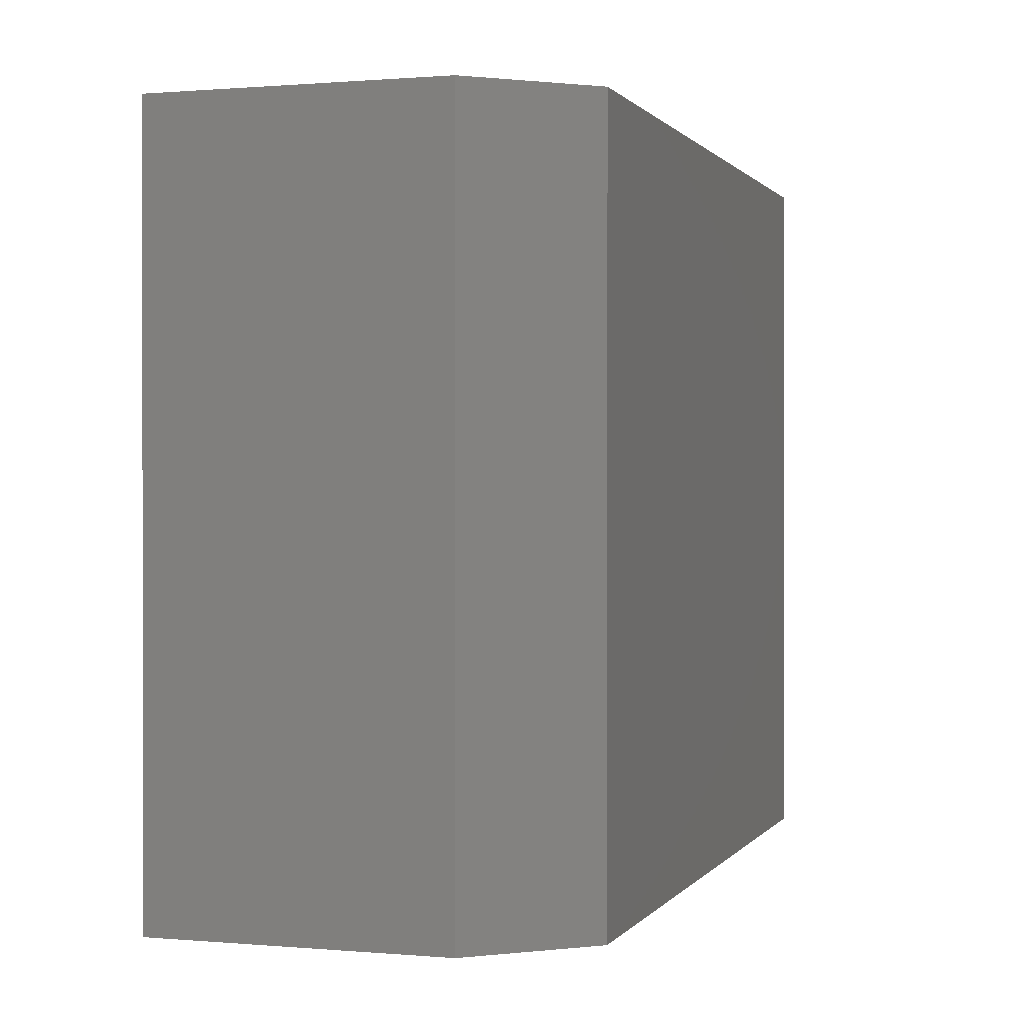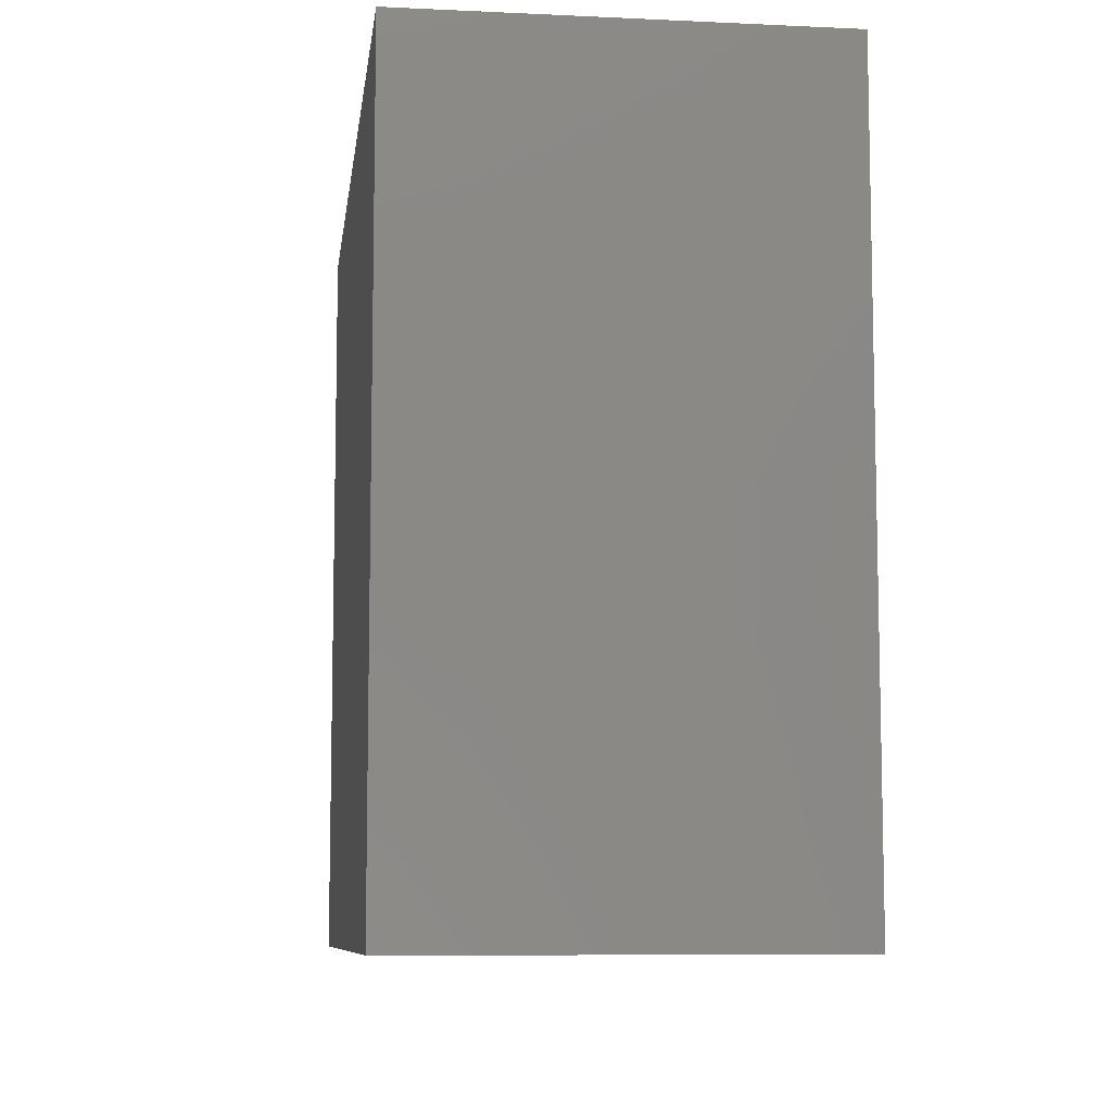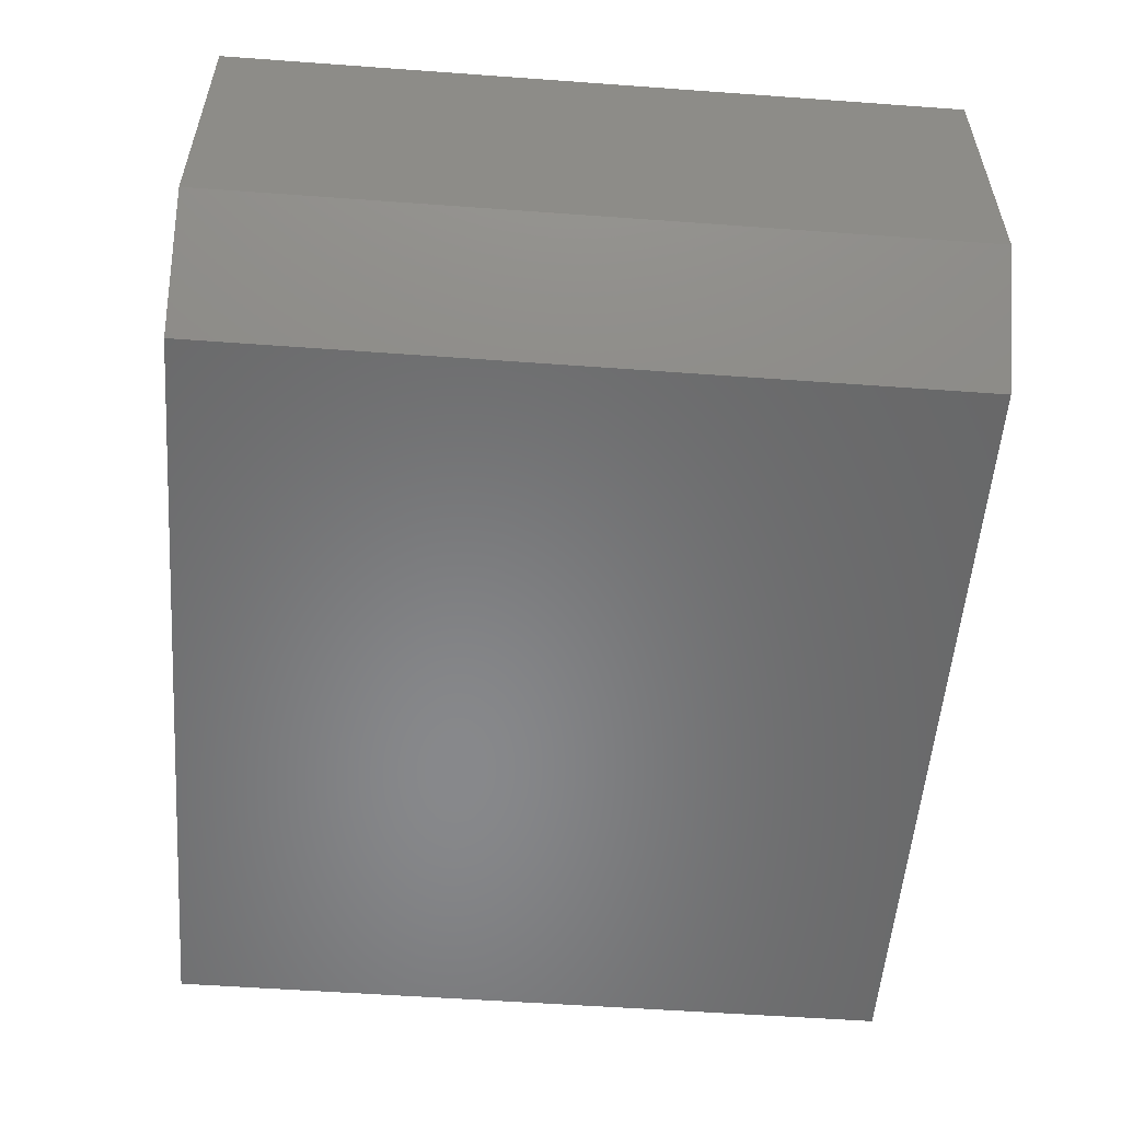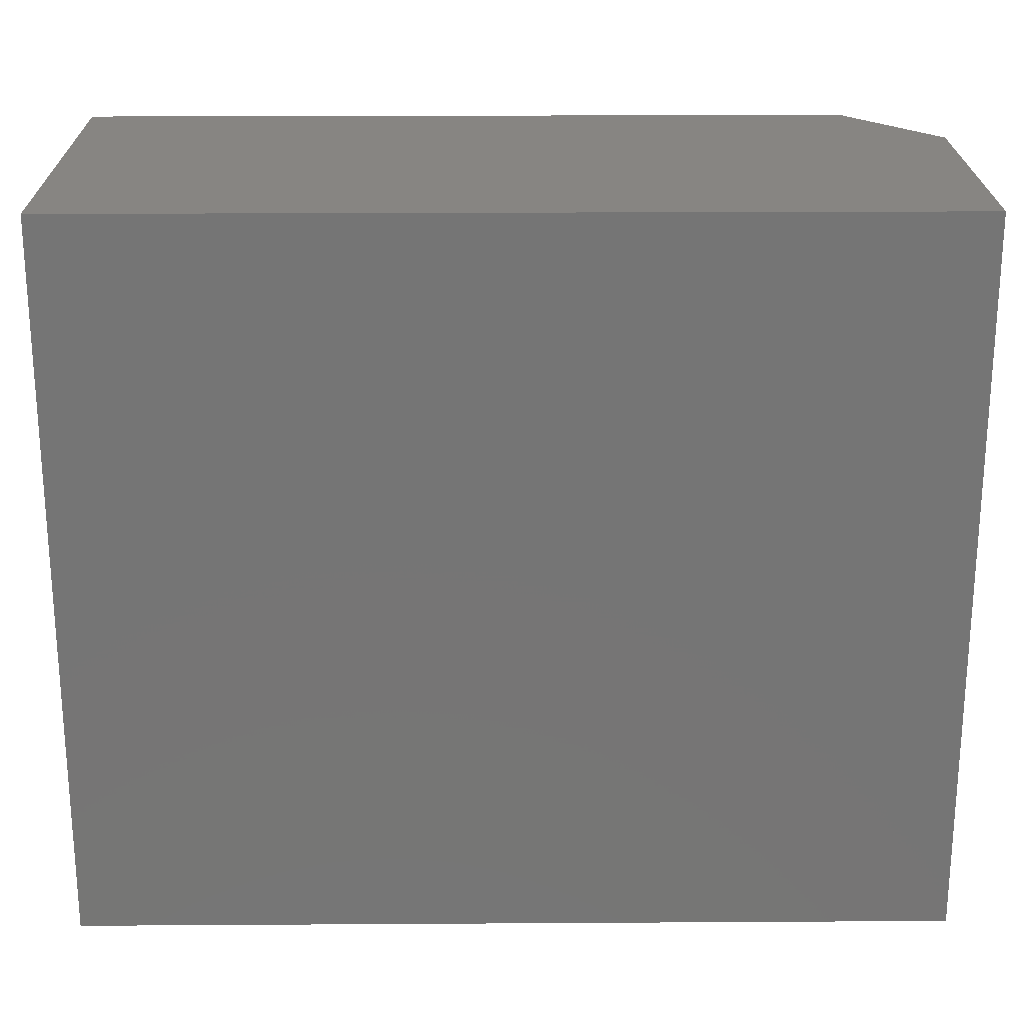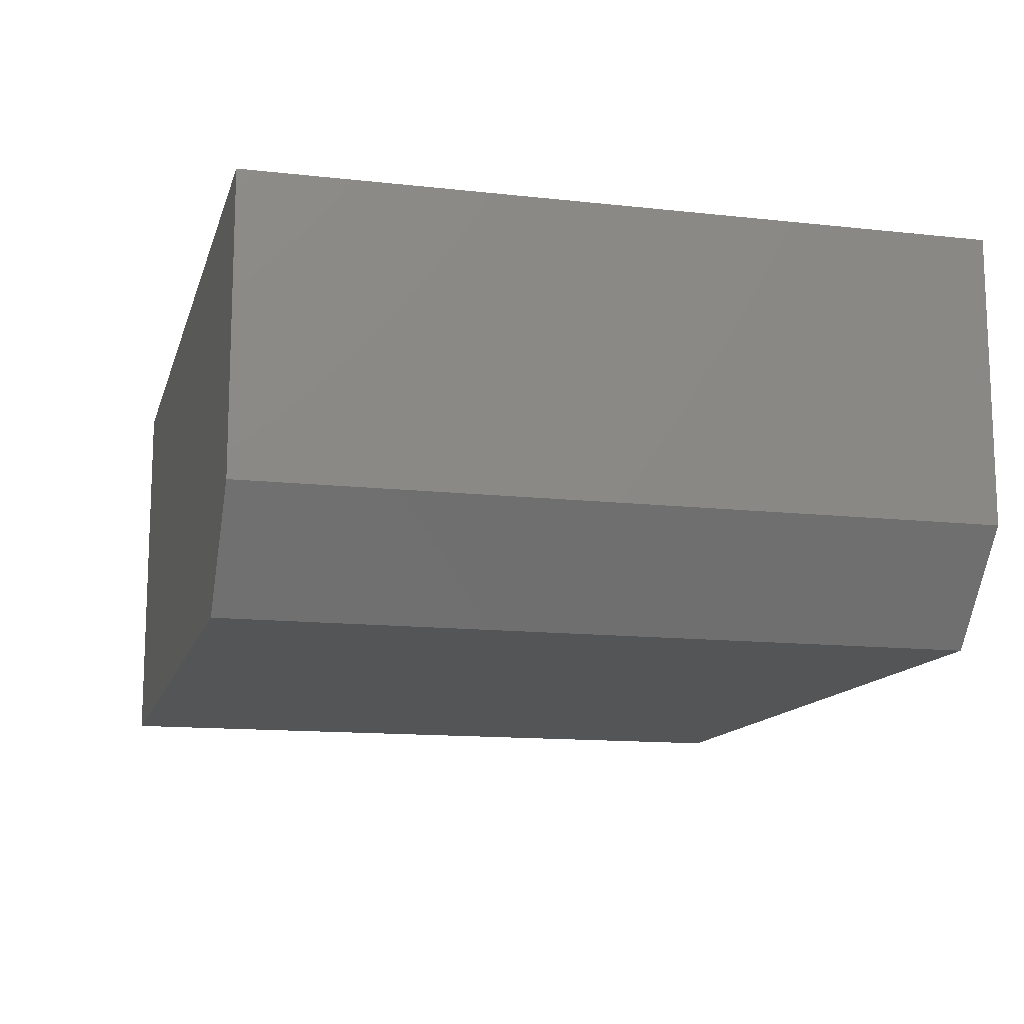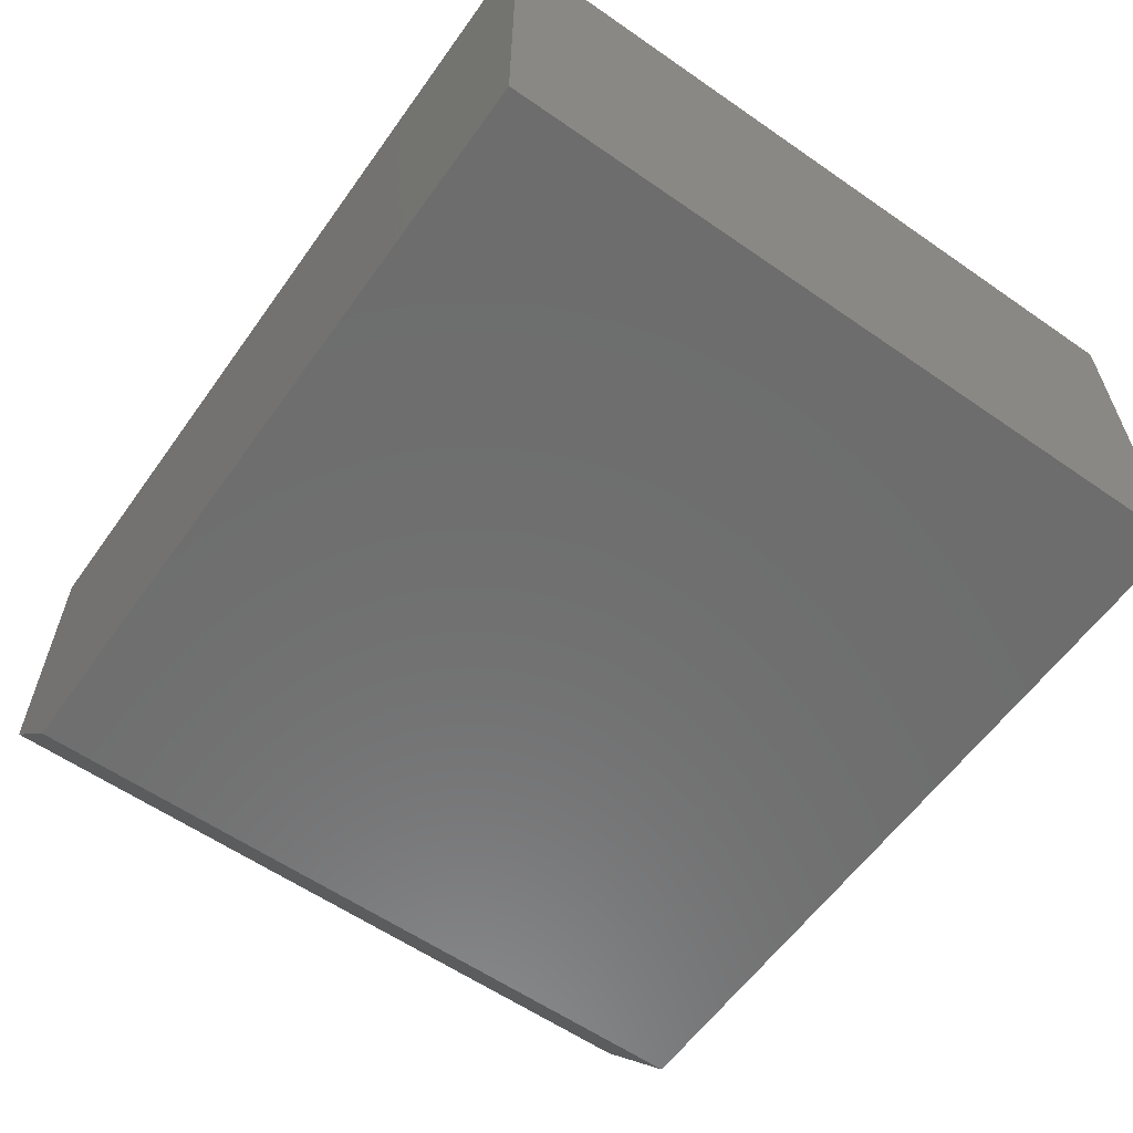
<metadata>
{"format":"stl","ext":"stl","renderer":"f3d","projection":"perspective","resolution":1024,"background":"white","views":[{"elev":0.6,"azim":-72.1,"up":"+Z"},{"elev":-8.5,"azim":82.8,"up":"+Z"},{"elev":-54.8,"azim":-94.4,"up":"+Y"},{"elev":22.3,"azim":179.4,"up":"+Z"},{"elev":-13.2,"azim":-104.3,"up":"+Y"},{"elev":-59.6,"azim":54.6,"up":"+Y"}]}
</metadata>
<code>
# stl→obj: 10 verts, 16 faces
v -0.3047 -0.4062 -5.741e-18
v 0.5 -0.4062 -5.501e-17
v -0.3047 -0.4062 0.7566
v 0.5 -0.4062 0.7566
v -0.3984 -0.2969 0.7566
v -0.3984 2.572e-33 0.7566
v -0.3984 -0.2969 0
v -0.3984 0 0
v 0.5 4.987e-17 0.7566
v 0.5 4.987e-17 -5.501e-17
f 1 2 3
f 3 2 4
f 5 6 7
f 7 6 8
f 4 9 3
f 3 9 6
f 3 6 5
f 10 2 8
f 8 2 1
f 8 1 7
f 1 3 7
f 7 3 5
f 8 6 10
f 10 6 9
f 2 10 4
f 4 10 9

</code>
